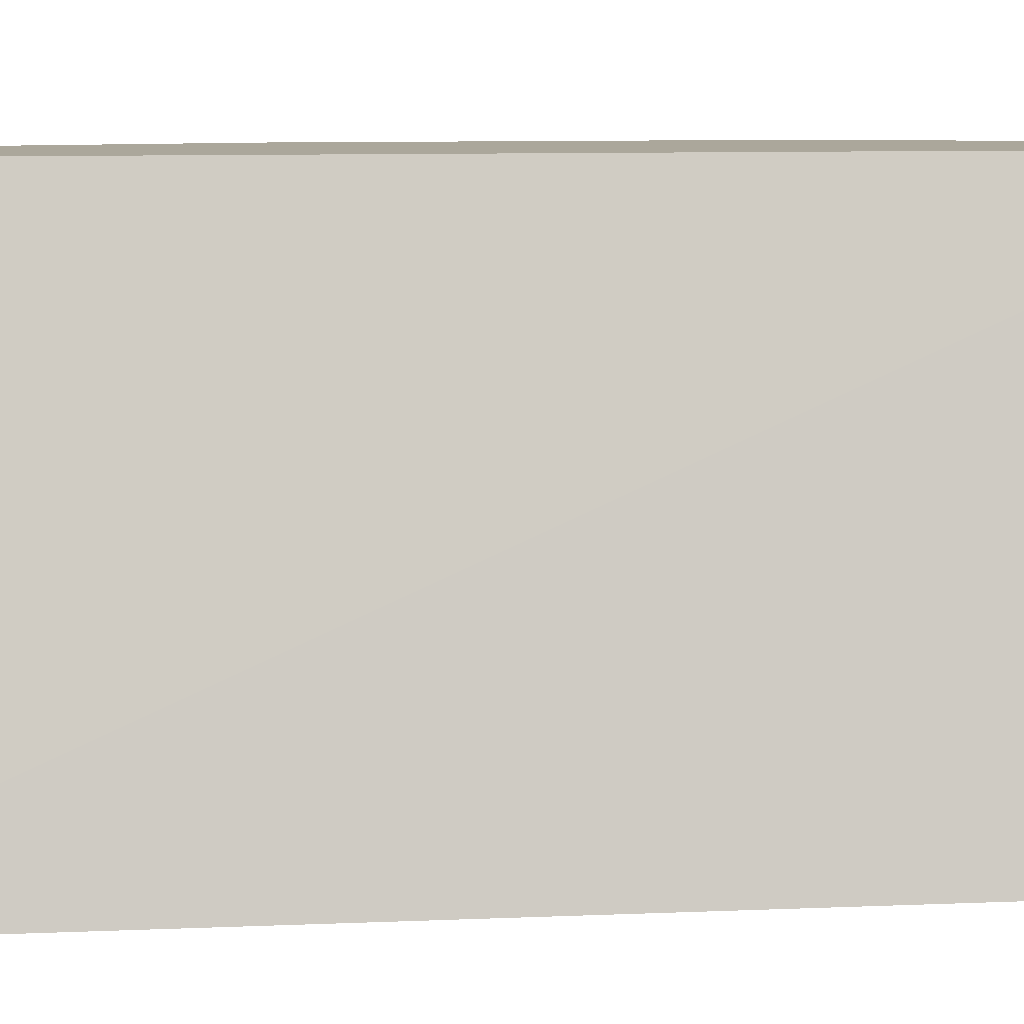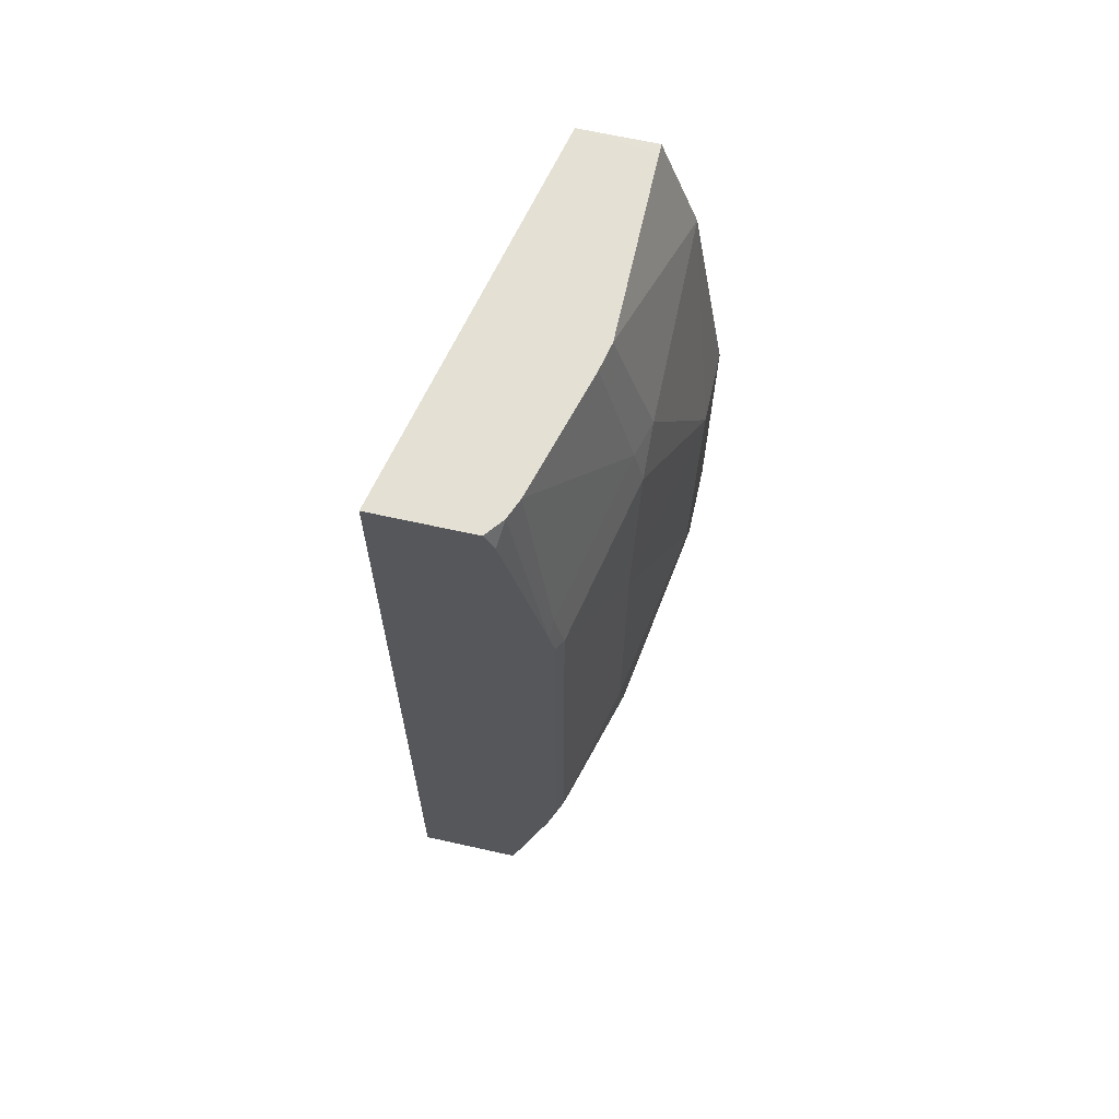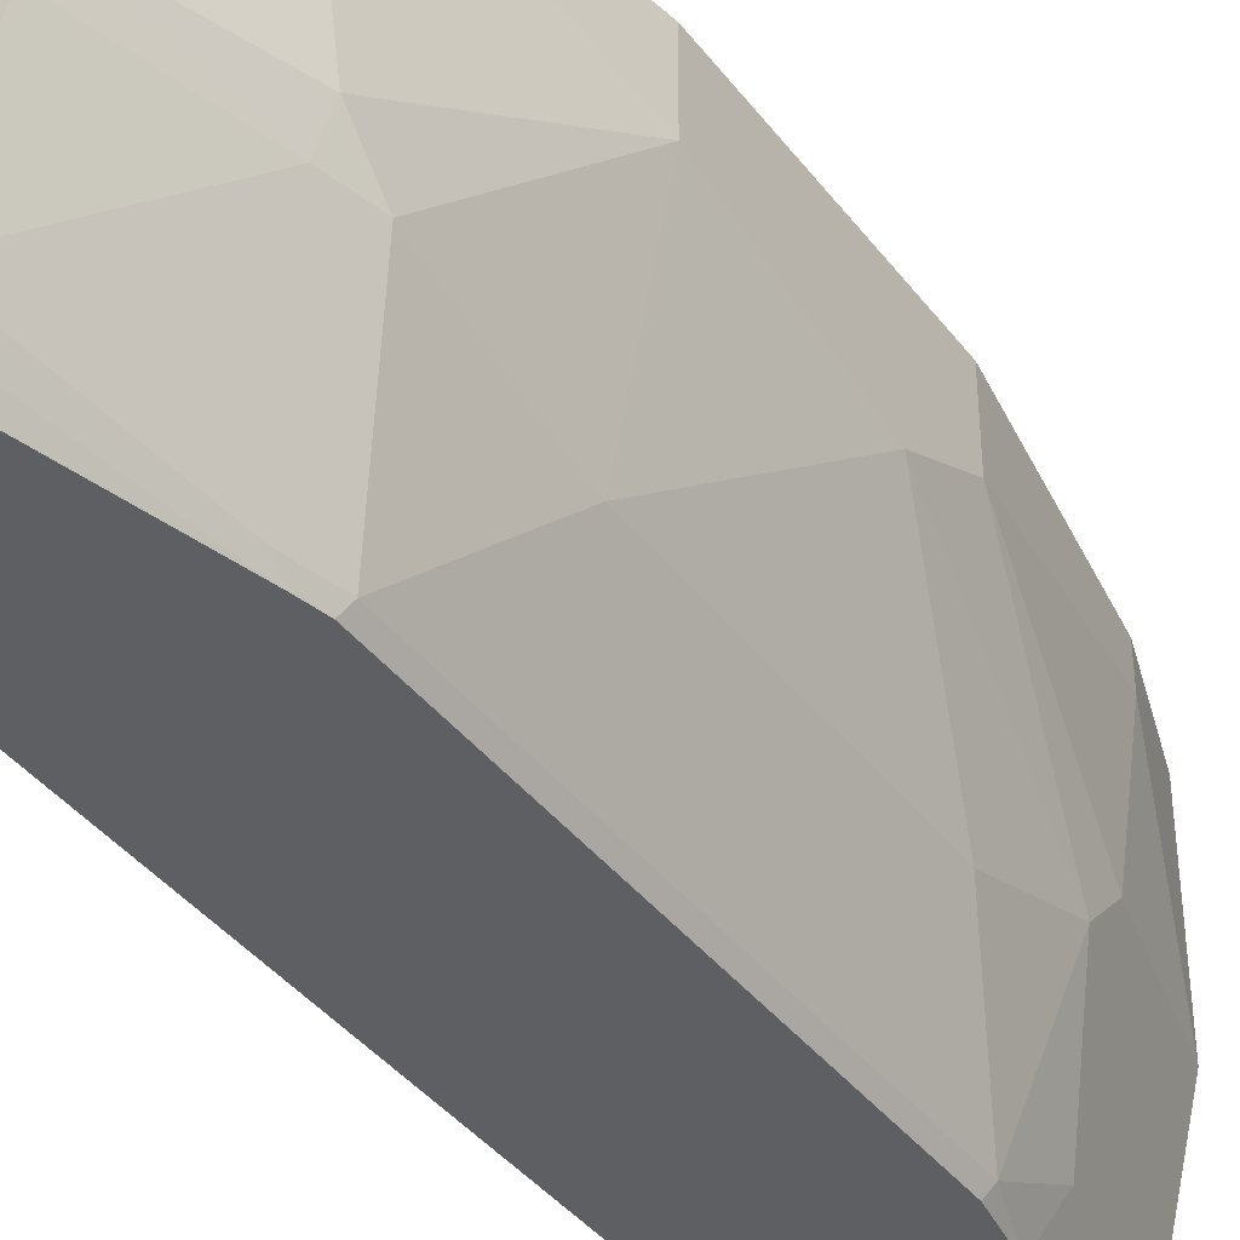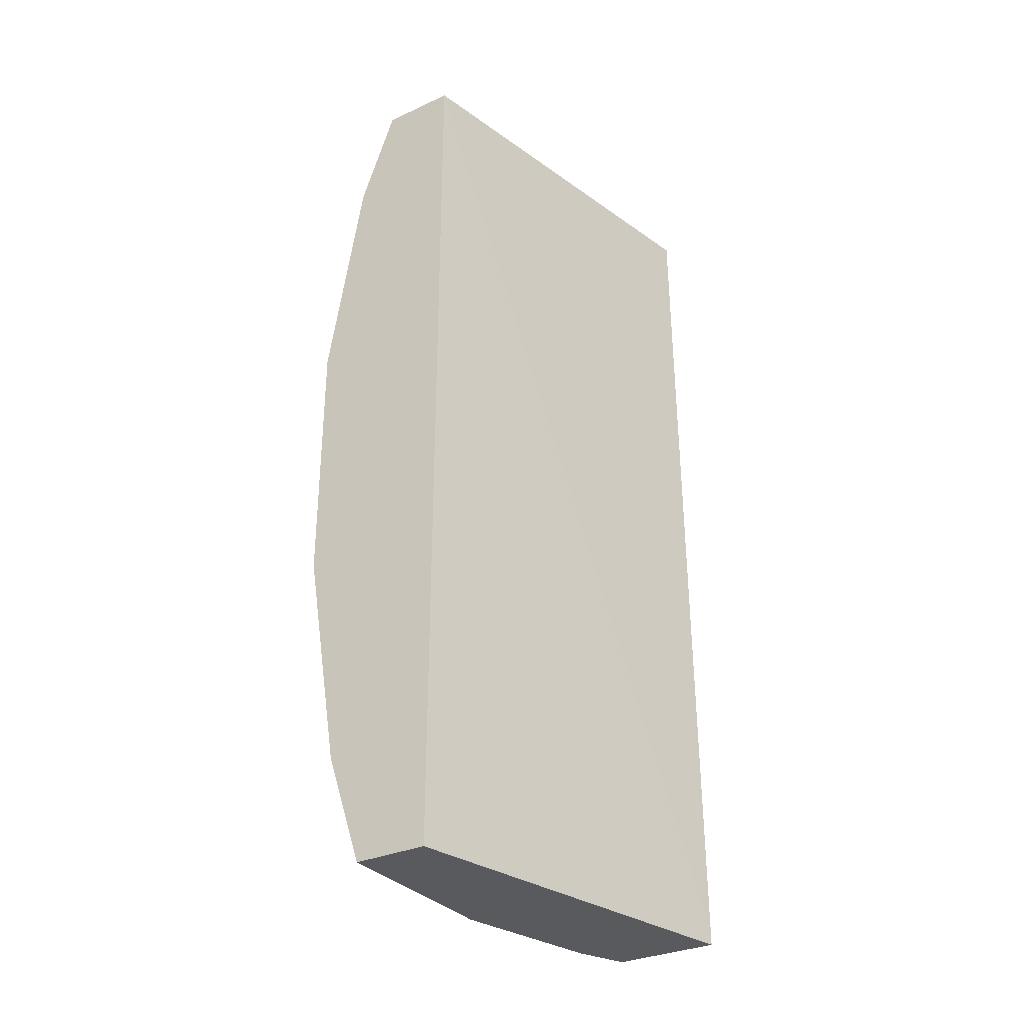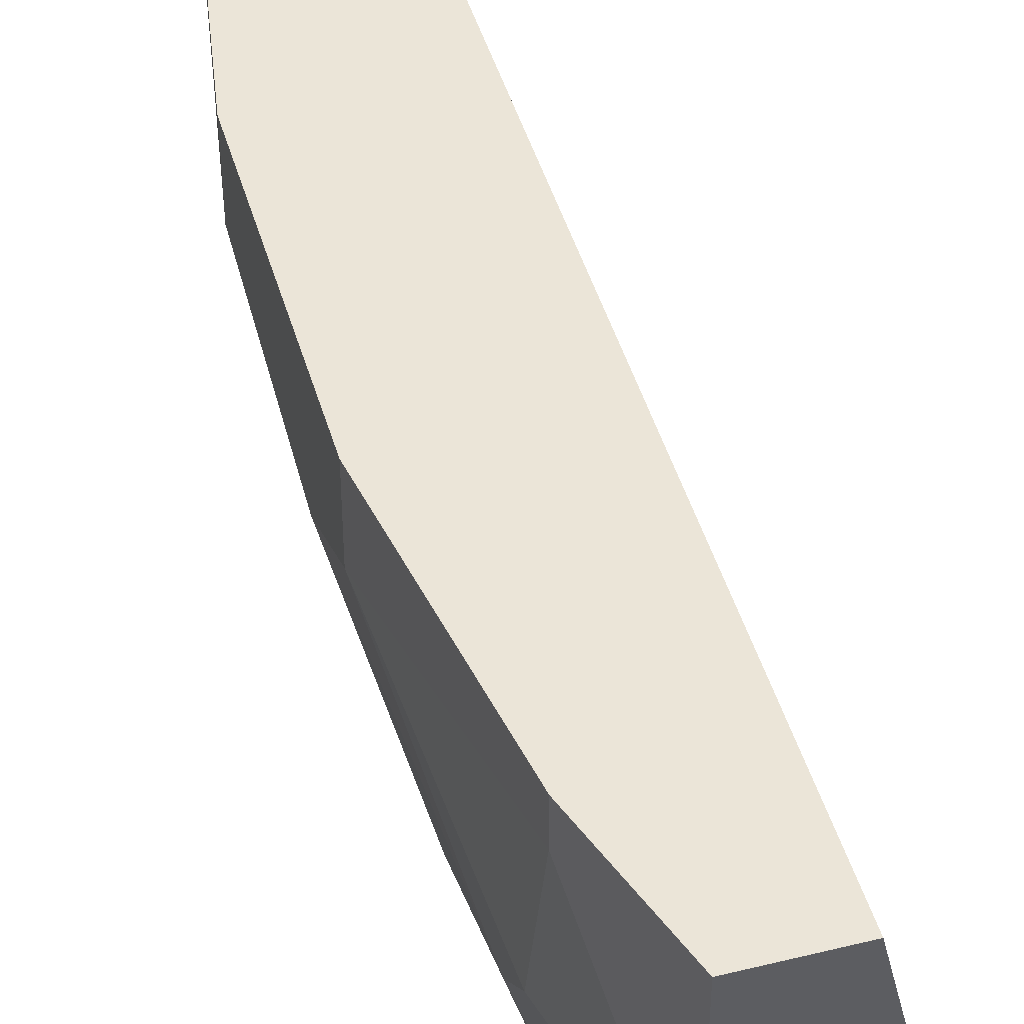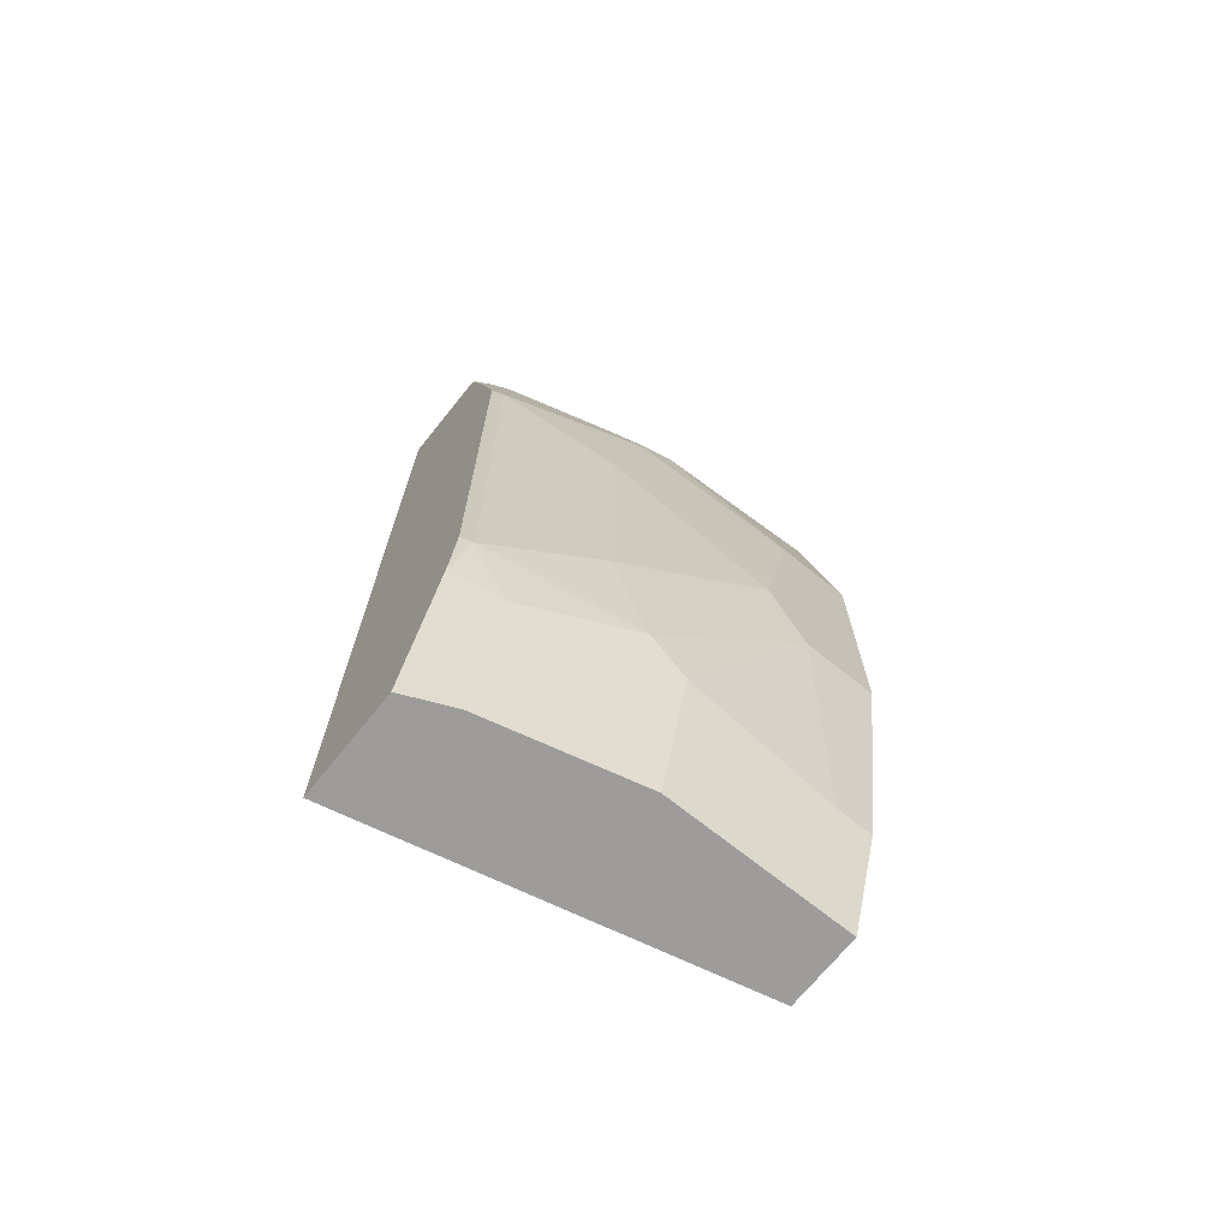
<metadata>
{"format":"obj","ext":"obj","renderer":"f3d","projection":"perspective","resolution":1024,"background":"white","views":[{"elev":8.1,"azim":82.9,"up":"+Z"},{"elev":66.2,"azim":-167.4,"up":"+Y"},{"elev":-39.6,"azim":-146.6,"up":"+Z"},{"elev":-31.8,"azim":32.7,"up":"+Y"},{"elev":45.6,"azim":-15.8,"up":"+Z"},{"elev":-70.1,"azim":-128.8,"up":"+Y"}]}
</metadata>
<code>
v -0.5081 -0.04429 -9.409e-05
v -0.4635 -0.04429 -0.2015
v -0.5088 -0.04429 -9.409e-05
v -0.5081 -0.5276 -9.409e-05
v -0.4611 -0.5197 -0.2015
v -0.5146 -0.04429 -0.2015
v -0.5472 -0.04429 -0.00522
v -0.5472 -0.04439 -9.409e-05
v -0.5472 -0.5276 -9.409e-05
v -0.4611 -0.5276 -0.2015
v -0.5219 -0.04429 -0.1921
v -0.5197 -0.0547 -0.2015
v -0.5472 -0.04429 -0.1029
v -0.5667 -0.09771 -9.409e-05
v -0.5472 -0.5276 -0.09773
v -0.5667 -0.469 -9.409e-05
v -0.5164 -0.5276 -0.2015
v -0.5262 -0.04429 -0.1818
v -0.522 -0.06345 -0.2015
v -0.5415 -0.1416 -0.2015
v -0.5423 -0.1344 -0.1954
v -0.544 -0.04429 -0.1172
v -0.5618 -0.1148 -0.1172
v -0.5667 -0.1173 -0.09773
v -0.5863 -0.215 -0.03909
v -0.5667 -0.09785 -9.409e-05
v -0.5471 -0.5276 -0.09792
v -0.5667 -0.469 -0.01955
v -0.5667 -0.4495 -0.09773
v -0.5863 -0.3518 -9.409e-05
v -0.5276 -0.5276 -0.176
v -0.5472 -0.4495 -0.1759
v -0.5342 -0.4561 -0.2015
v -0.5441 -0.1533 -0.2015
v -0.5472 -0.1564 -0.1954
v -0.5667 -0.1368 -0.1172
v -0.5863 -0.215 -9.409e-05
v -0.5667 -0.215 -0.1368
v -0.5863 -0.3127 -0.05863
v -0.5423 -0.5276 -0.1172
v -0.5863 -0.3518 -0.03909
v -0.5667 -0.4299 -0.1172
v -0.5276 -0.5276 -0.1758
v -0.5393 -0.436 -0.2015
v -0.5472 -0.4104 -0.1954
v -0.5441 -0.4073 -0.2015
v -0.5667 -0.3713 -0.1368
f 25 38 39
f 25 36 38
f 25 37 26
f 24 36 25
f 23 36 24
f 21 36 23
f 21 35 36
f 20 35 21
f 20 34 35
f 15 29 27
f 18 21 23
f 17 32 33
f 16 41 28
f 16 30 41
f 15 28 29
f 14 25 26
f 14 24 25
f 25 39 41
f 13 24 14
f 18 23 22
f 25 41 30
f 35 38 36
f 27 29 40
f 13 23 24
f 44 45 46
f 42 47 45
f 39 42 41
f 39 47 42
f 38 47 39
f 35 47 38
f 35 45 47
f 34 45 35
f 34 46 45
f 32 45 44
f 32 42 45
f 32 43 40
f 32 44 33
f 31 43 32
f 29 32 40
f 29 42 32
f 29 41 42
f 28 41 29
f 25 30 37
f 13 22 23
f 17 31 32
f 11 20 21
f 2 10 17
f 2 5 10
f 1 5 2
f 1 10 5
f 1 4 10
f 1 9 4
f 1 16 9
f 1 30 16
f 1 37 30
f 2 17 33
f 1 26 37
f 1 8 14
f 1 3 8
f 1 7 3
f 1 13 7
f 1 22 13
f 1 11 18
f 1 6 11
f 1 2 6
f 11 21 18
f 1 14 26
f 2 33 44
f 1 18 22
f 2 46 34
f 2 44 46
f 11 12 19
f 11 19 20
f 9 16 28
f 7 14 8
f 7 13 14
f 6 12 11
f 4 17 10
f 4 31 17
f 9 28 15
f 4 40 43
f 4 43 31
f 2 20 19
f 2 12 6
f 3 7 8
f 2 19 12
f 4 15 27
f 4 27 40
f 4 9 15
f 2 34 20

</code>
